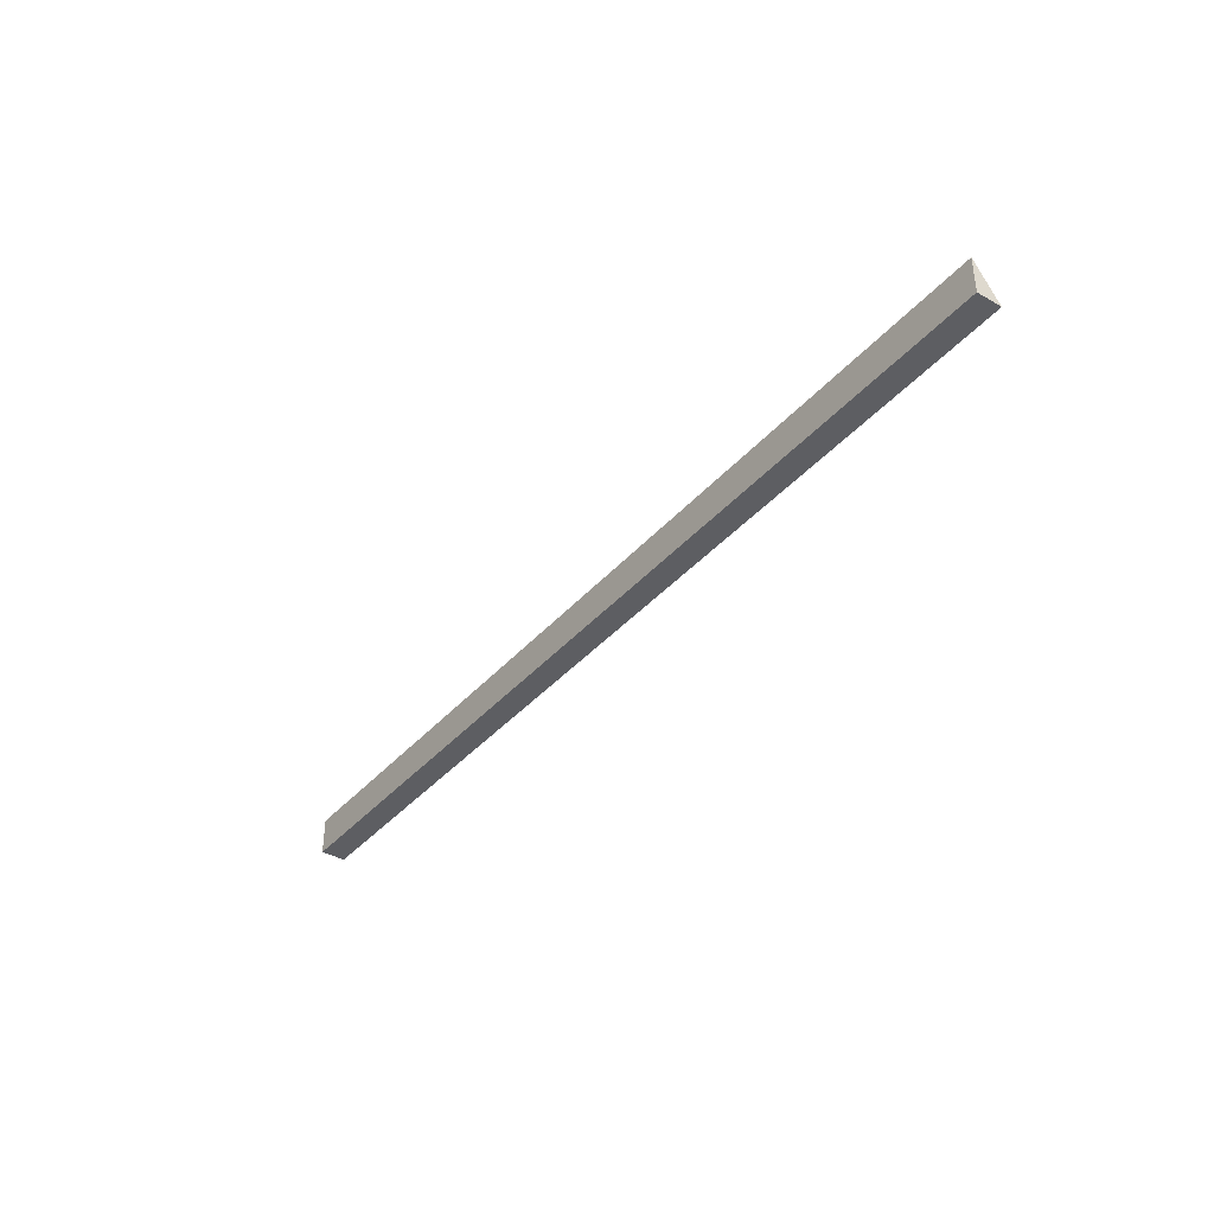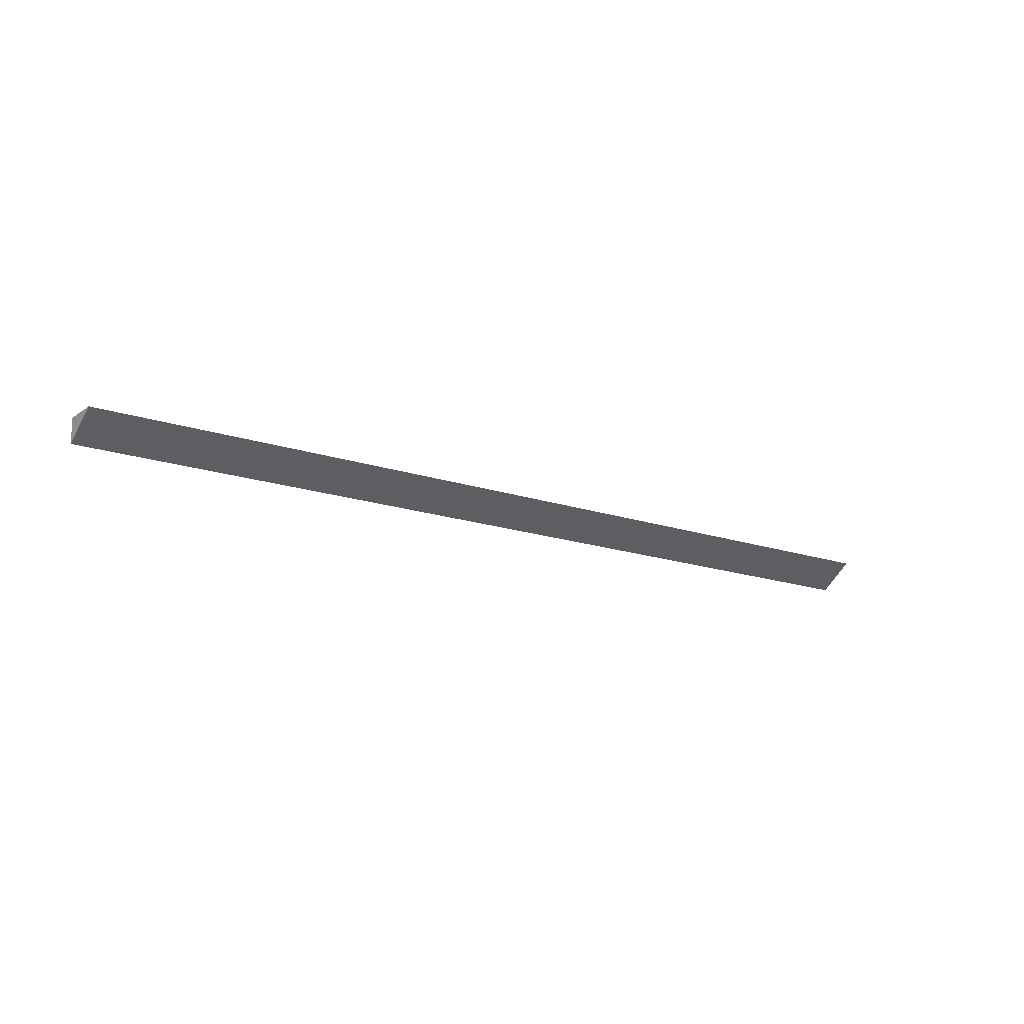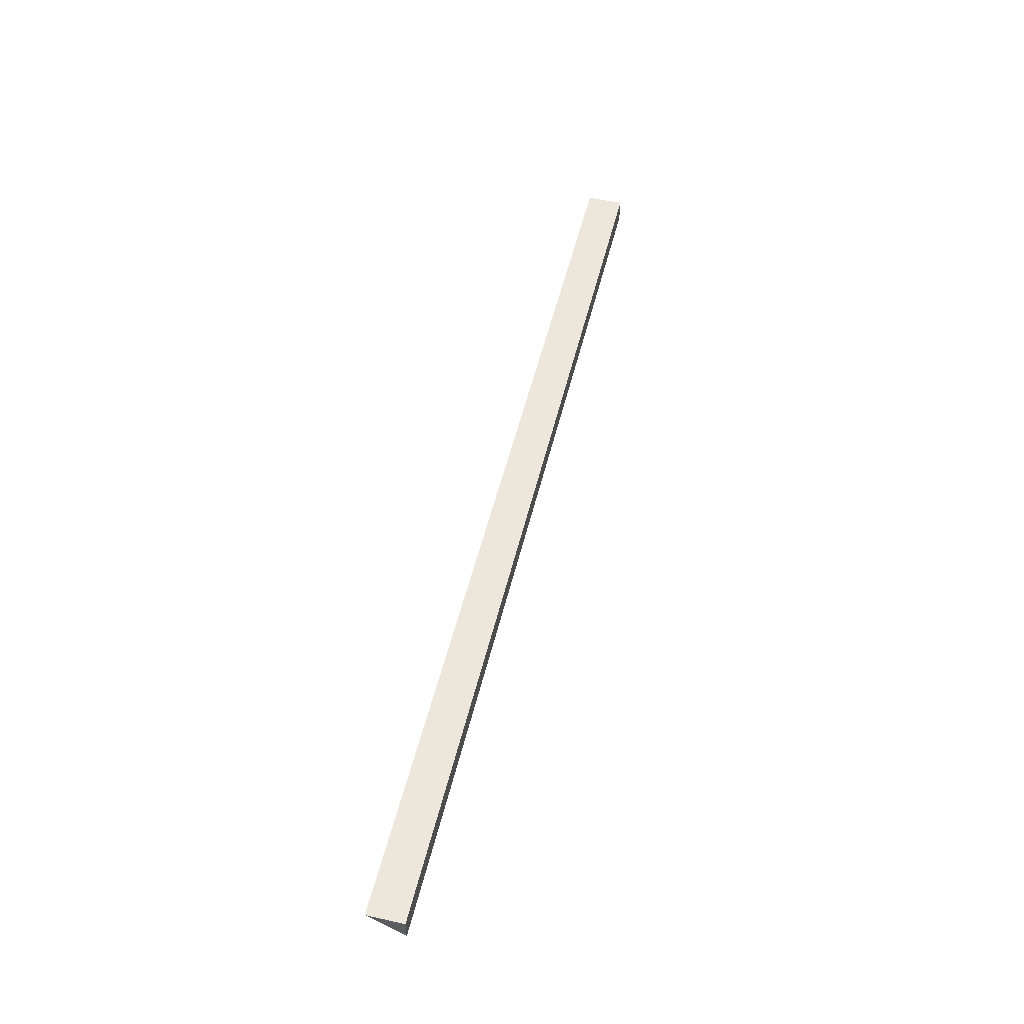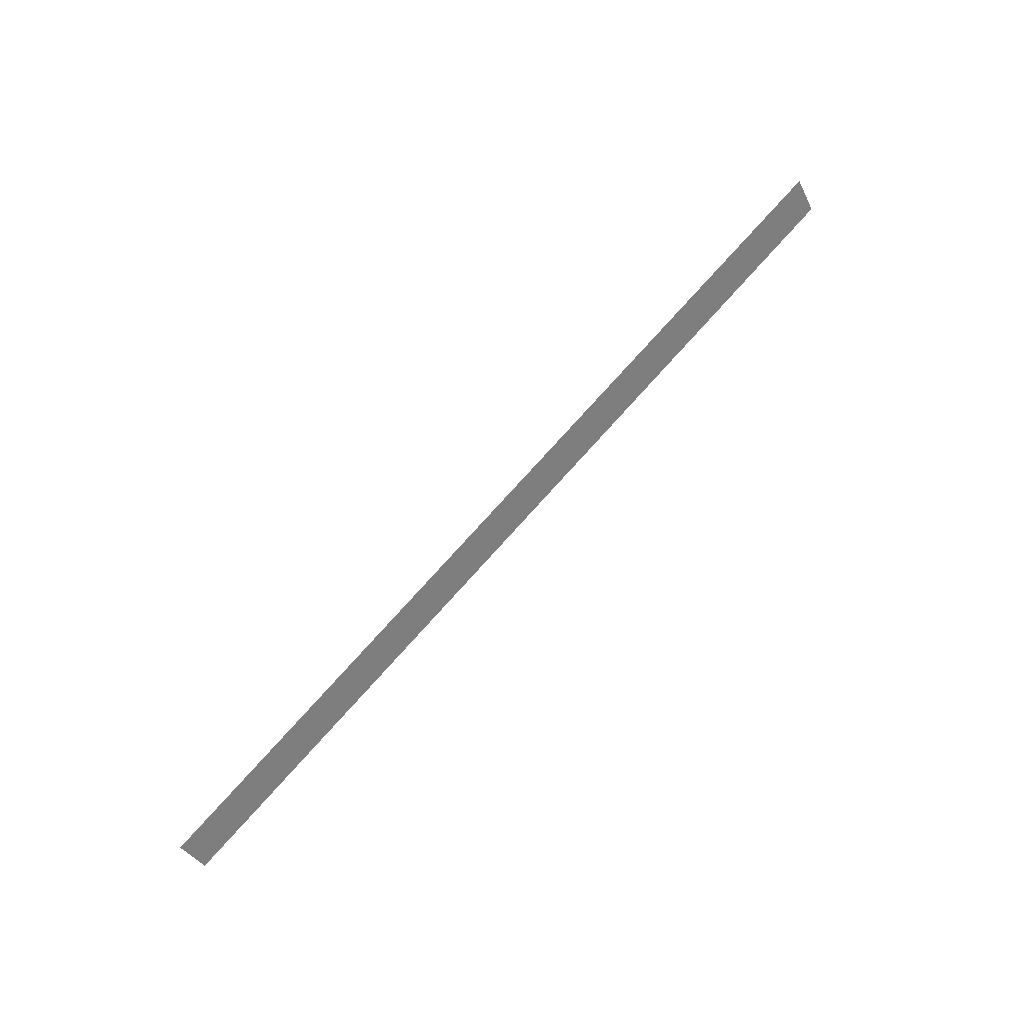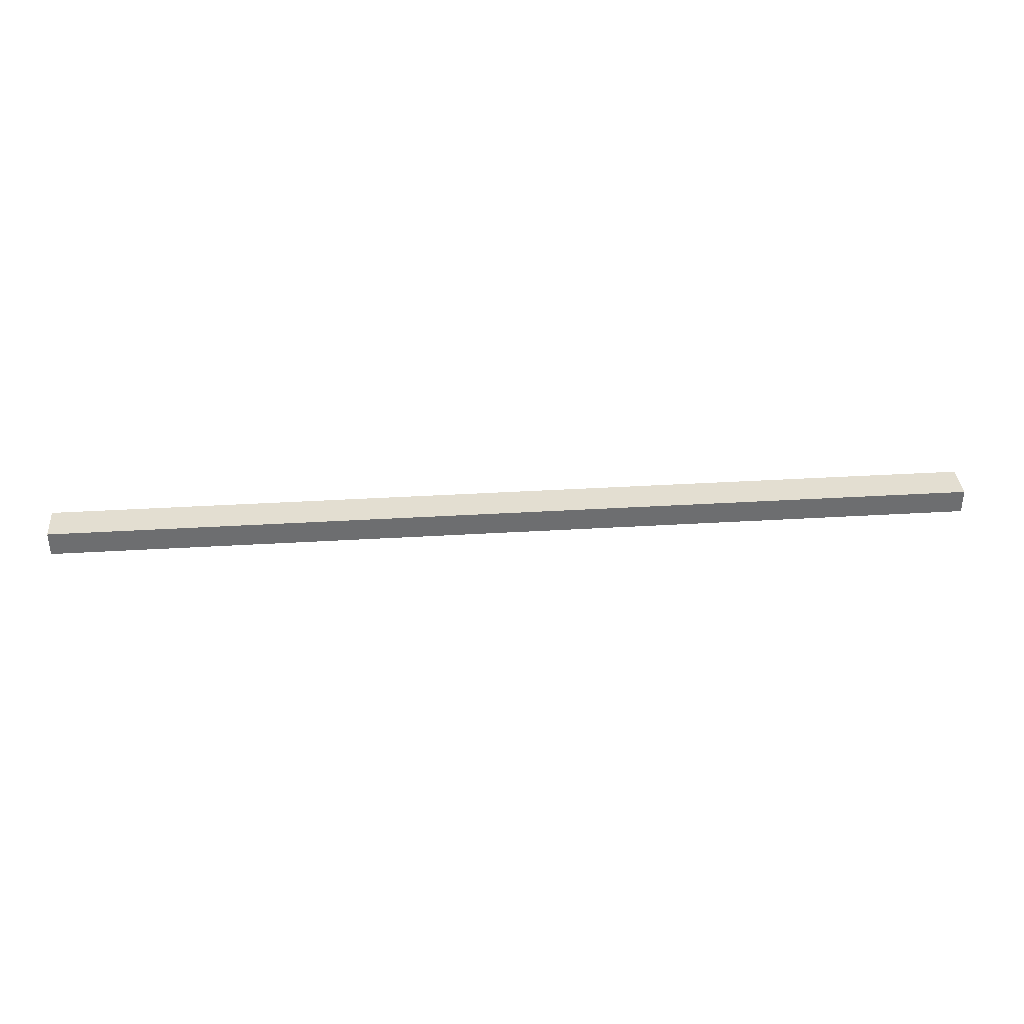
<metadata>
{"format":"obj","ext":"obj","renderer":"f3d","projection":"perspective","resolution":1024,"background":"white","views":[{"elev":-38.3,"azim":-125.9,"up":"+Z"},{"elev":-16.4,"azim":-35.4,"up":"+Y"},{"elev":52.5,"azim":103.6,"up":"+Y"},{"elev":77.3,"azim":-47.9,"up":"+Z"},{"elev":36.2,"azim":175.5,"up":"+Y"}]}
</metadata>
<code>
o Cube.004
v 1.378 0.03629 0.054
v -1.378 0.03629 0.054
v 1.378 -0.03629 -0.054
v 1.378 0.03629 -0.054
v -1.378 -0.03629 -0.054
v -1.378 0.03629 -0.054
g Cube.004_Cube.004_None
f 5 1 2
f 6 3 5
f 4 2 1
f 5 2 6
f 1 3 4
f 5 3 1
f 6 4 3
f 4 6 2

</code>
